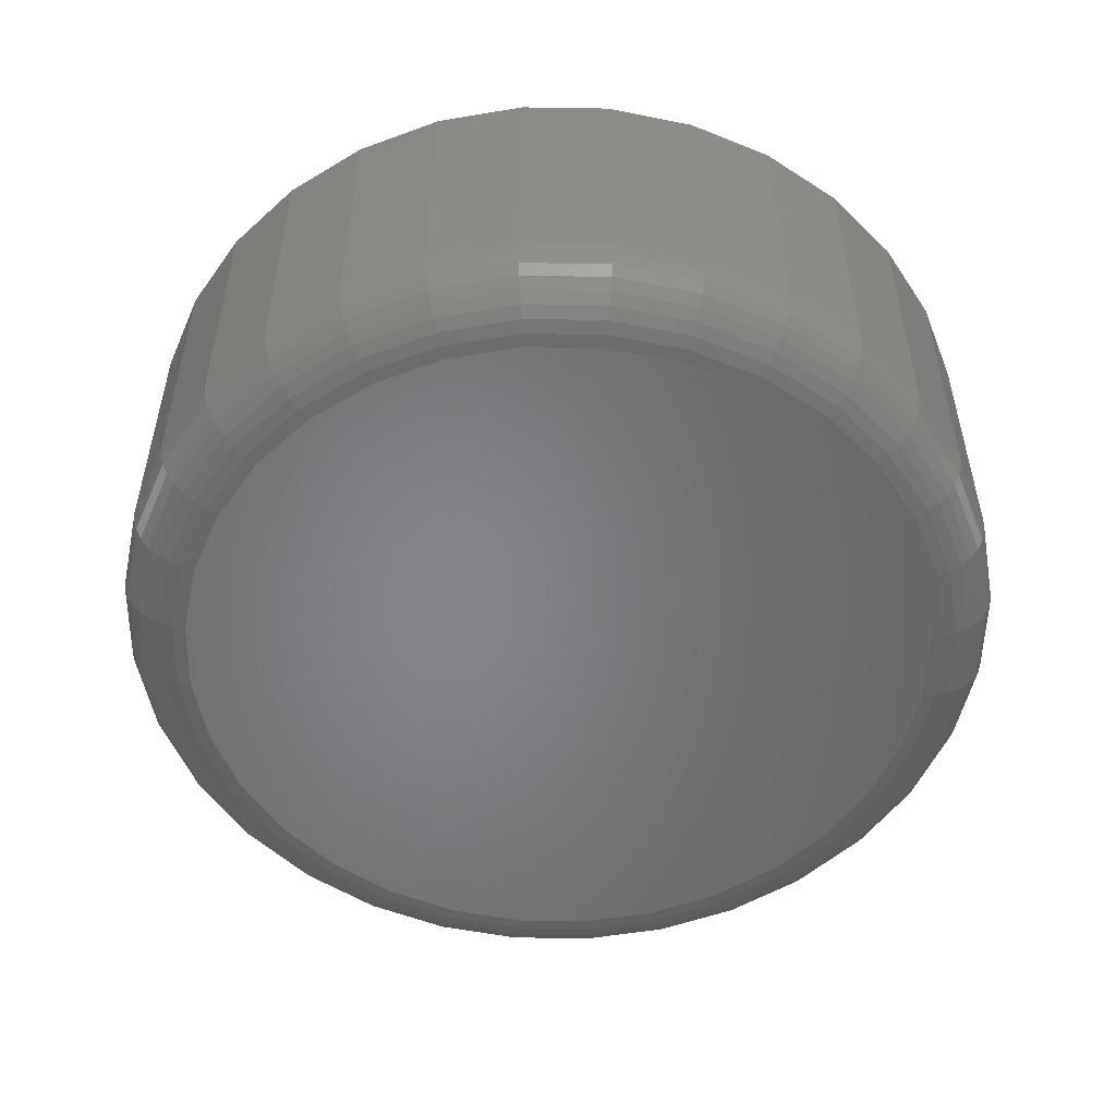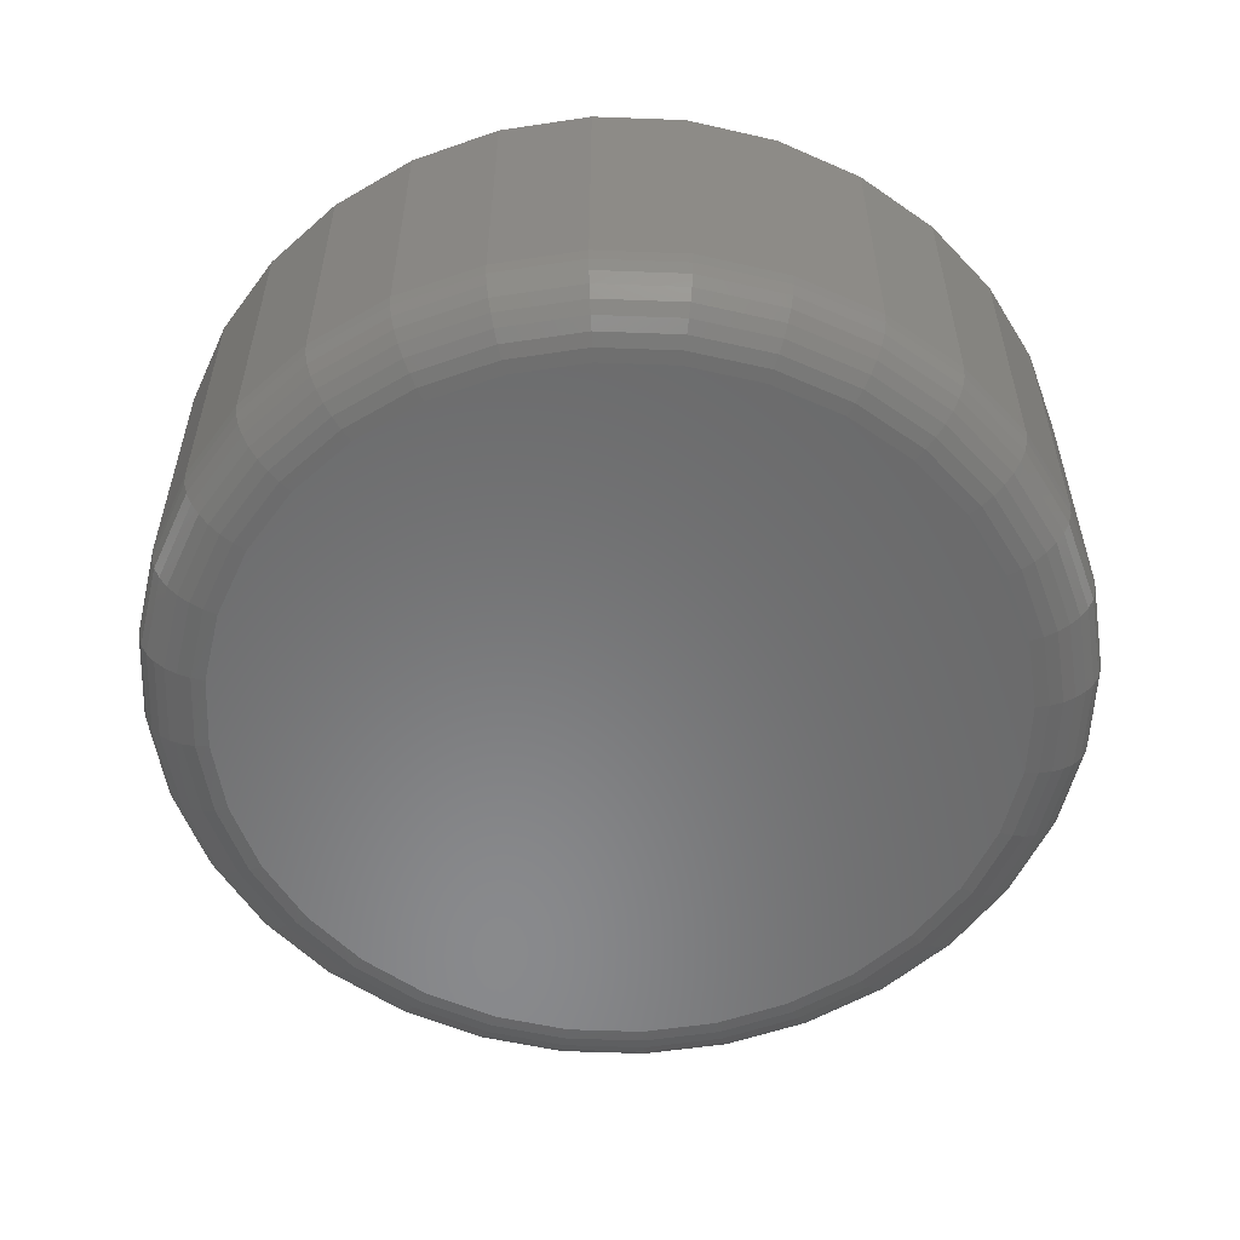
<metadata>
{"format":"stl","ext":"stl","renderer":"f3d","projection":"perspective","resolution":1024,"background":"white","views":[{"elev":-52.7,"azim":-152.8,"up":"+Y"},{"elev":-55.8,"azim":82.1,"up":"+Y"}]}
</metadata>
<code>
# stl→obj: 320 verts, 636 faces
v 0.6493 -0.03906 0.03734
v 0.641 -0.03906 0.03652
v 0.6331 -0.03906 0.0341
v 0.6576 -0.03906 0.03652
v 0.6656 -0.03906 0.0341
v 0.6257 -0.03906 0.03017
v 0.673 -0.03906 0.03017
v 0.6193 -0.03906 0.02488
v 0.6794 -0.03906 0.02488
v 0.614 -0.03906 0.01844
v 0.6847 -0.03906 0.01844
v 0.6101 -0.03906 0.01109
v 0.6886 -0.03906 0.01109
v 0.6076 -0.03906 0.003114
v 0.691 -0.03906 0.003114
v 0.691 -0.03906 -0.01348
v 0.6101 -0.03906 -0.02145
v 0.6886 -0.03906 -0.02145
v 0.614 -0.03906 -0.0288
v 0.6847 -0.03906 -0.0288
v 0.6193 -0.03906 -0.03524
v 0.6794 -0.03906 -0.03524
v 0.6257 -0.03906 -0.04053
v 0.673 -0.03906 -0.04053
v 0.6331 -0.03906 -0.04446
v 0.6656 -0.03906 -0.04446
v 0.641 -0.03906 -0.04688
v 0.6493 -0.03906 -0.0477
v 0.6576 -0.03906 -0.04688
v 0.6919 -0.03906 -0.005181
v 0.6068 -0.03906 -0.005181
v 0.6076 -0.03906 -0.01348
v 0.6997 5.83e-17 -0.005181
v 0.6997 -0.03125 -0.005181
v 0.6987 5.771e-17 -0.015
v 0.6987 -0.03125 -0.015
v 0.6958 5.702e-17 -0.02444
v 0.6958 -0.03125 -0.02444
v 0.6912 5.628e-17 -0.03314
v 0.6912 -0.03125 -0.03314
v 0.6849 5.551e-17 -0.04077
v 0.6849 -0.03125 -0.04077
v 0.6773 5.474e-17 -0.04703
v 0.6773 -0.03125 -0.04703
v 0.6686 5.4e-17 -0.05168
v 0.6686 -0.03125 -0.05168
v 0.6592 5.332e-17 -0.05454
v 0.6592 -0.03125 -0.05454
v 0.6493 5.272e-17 -0.05551
v 0.6493 -0.03125 -0.05551
v 0.6395 5.223e-17 -0.05454
v 0.6395 -0.03125 -0.05454
v 0.6301 5.186e-17 -0.05168
v 0.6301 -0.03125 -0.05168
v 0.6214 5.164e-17 -0.04703
v 0.6214 -0.03125 -0.04703
v 0.6138 5.156e-17 -0.04077
v 0.6138 -0.03125 -0.04077
v 0.6075 5.164e-17 -0.03314
v 0.6075 -0.03125 -0.03314
v 0.6028 5.186e-17 -0.02444
v 0.6028 -0.03125 -0.02444
v 0.6 5.223e-17 -0.015
v 0.6 -0.03125 -0.015
v 0.599 5.272e-17 -0.005181
v 0.599 -0.03125 -0.005181
v 0.6 5.332e-17 0.004638
v 0.6 -0.03125 0.004638
v 0.6028 5.4e-17 0.01408
v 0.6028 -0.03125 0.01408
v 0.6075 5.474e-17 0.02278
v 0.6075 -0.03125 0.02278
v 0.6138 5.551e-17 0.03041
v 0.6138 -0.03125 0.03041
v 0.6214 5.628e-17 0.03667
v 0.6214 -0.03125 0.03667
v 0.6301 5.702e-17 0.04132
v 0.6301 -0.03125 0.04132
v 0.6395 5.771e-17 0.04418
v 0.6395 -0.03125 0.04418
v 0.6493 5.83e-17 0.04515
v 0.6493 -0.03125 0.04515
v 0.6592 5.88e-17 0.04418
v 0.6592 -0.03125 0.04418
v 0.6686 5.916e-17 0.04132
v 0.6686 -0.03125 0.04132
v 0.6773 5.939e-17 0.03667
v 0.6773 -0.03125 0.03667
v 0.6849 5.946e-17 0.03041
v 0.6849 -0.03125 0.03041
v 0.6912 5.939e-17 0.02278
v 0.6912 -0.03125 0.02278
v 0.6958 5.916e-17 0.01408
v 0.6958 -0.03125 0.01408
v 0.6987 5.88e-17 0.004638
v 0.6987 -0.03125 0.004638
v 0.6934 -0.03891 -0.005181
v 0.6925 -0.03891 -0.01377
v 0.6948 -0.03847 -0.005181
v 0.694 -0.03847 -0.01406
v 0.6962 -0.03775 -0.005181
v 0.6953 -0.03775 -0.01432
v 0.6974 -0.03677 -0.005181
v 0.6965 -0.03677 -0.01455
v 0.6984 -0.03559 -0.005181
v 0.6974 -0.03559 -0.01474
v 0.6991 -0.03424 -0.005181
v 0.6981 -0.03424 -0.01488
v 0.6995 -0.03277 -0.005181
v 0.6986 -0.03277 -0.01497
v 0.6061 -0.03891 -0.01377
v 0.6053 -0.03891 -0.005181
v 0.6047 -0.03847 -0.01406
v 0.6038 -0.03847 -0.005181
v 0.6034 -0.03775 -0.01432
v 0.6025 -0.03775 -0.005181
v 0.6022 -0.03677 -0.01455
v 0.6013 -0.03677 -0.005181
v 0.6013 -0.03559 -0.01474
v 0.6003 -0.03559 -0.005181
v 0.6006 -0.03424 -0.01488
v 0.5996 -0.03424 -0.005181
v 0.6001 -0.03277 -0.01497
v 0.5992 -0.03277 -0.005181
v 0.6087 -0.03891 -0.02203
v 0.6073 -0.03847 -0.0226
v 0.6061 -0.03775 -0.02311
v 0.605 -0.03677 -0.02357
v 0.6041 -0.03559 -0.02394
v 0.6034 -0.03424 -0.02421
v 0.603 -0.03277 -0.02438
v 0.6127 -0.03891 -0.02965
v 0.6115 -0.03847 -0.03046
v 0.6104 -0.03775 -0.03121
v 0.6094 -0.03677 -0.03187
v 0.6086 -0.03559 -0.03241
v 0.608 -0.03424 -0.03281
v 0.6076 -0.03277 -0.03306
v 0.6182 -0.03891 -0.03632
v 0.6172 -0.03847 -0.03736
v 0.6162 -0.03775 -0.03831
v 0.6154 -0.03677 -0.03915
v 0.6147 -0.03559 -0.03984
v 0.6142 -0.03424 -0.04035
v 0.6139 -0.03277 -0.04066
v 0.6249 -0.03891 -0.0418
v 0.6241 -0.03847 -0.04302
v 0.6233 -0.03775 -0.04414
v 0.6227 -0.03677 -0.04513
v 0.6221 -0.03559 -0.04593
v 0.6217 -0.03424 -0.04653
v 0.6215 -0.03277 -0.0469
v 0.6325 -0.03891 -0.04587
v 0.6319 -0.03847 -0.04722
v 0.6314 -0.03775 -0.04847
v 0.631 -0.03677 -0.04956
v 0.6306 -0.03559 -0.05046
v 0.6303 -0.03424 -0.05113
v 0.6301 -0.03277 -0.05154
v 0.6408 -0.03891 -0.04838
v 0.6405 -0.03847 -0.04981
v 0.6402 -0.03775 -0.05114
v 0.64 -0.03677 -0.0523
v 0.6398 -0.03559 -0.05325
v 0.6396 -0.03424 -0.05396
v 0.6396 -0.03277 -0.0544
v 0.6493 -0.03891 -0.04922
v 0.6493 -0.03847 -0.05069
v 0.6493 -0.03775 -0.05204
v 0.6493 -0.03677 -0.05322
v 0.6493 -0.03559 -0.05419
v 0.6493 -0.03424 -0.05492
v 0.6493 -0.03277 -0.05536
v 0.6579 -0.03891 -0.04838
v 0.6582 -0.03847 -0.04981
v 0.6585 -0.03775 -0.05114
v 0.6587 -0.03677 -0.0523
v 0.6589 -0.03559 -0.05325
v 0.659 -0.03424 -0.05396
v 0.6591 -0.03277 -0.0544
v 0.6662 -0.03891 -0.04587
v 0.6668 -0.03847 -0.04722
v 0.6673 -0.03775 -0.04847
v 0.6677 -0.03677 -0.04956
v 0.6681 -0.03559 -0.05046
v 0.6684 -0.03424 -0.05113
v 0.6685 -0.03277 -0.05154
v 0.6738 -0.03891 -0.0418
v 0.6746 -0.03847 -0.04302
v 0.6754 -0.03775 -0.04414
v 0.676 -0.03677 -0.04513
v 0.6766 -0.03559 -0.04593
v 0.677 -0.03424 -0.04653
v 0.6772 -0.03277 -0.0469
v 0.6805 -0.03891 -0.03632
v 0.6815 -0.03847 -0.03736
v 0.6825 -0.03775 -0.03831
v 0.6833 -0.03677 -0.03915
v 0.684 -0.03559 -0.03984
v 0.6845 -0.03424 -0.04035
v 0.6848 -0.03277 -0.04066
v 0.686 -0.03891 -0.02965
v 0.6872 -0.03847 -0.03046
v 0.6883 -0.03775 -0.03121
v 0.6893 -0.03677 -0.03187
v 0.6901 -0.03559 -0.03241
v 0.6907 -0.03424 -0.03281
v 0.6911 -0.03277 -0.03306
v 0.69 -0.03891 -0.02203
v 0.6914 -0.03847 -0.0226
v 0.6926 -0.03775 -0.02311
v 0.6937 -0.03677 -0.02357
v 0.6946 -0.03559 -0.02394
v 0.6953 -0.03424 -0.02421
v 0.6957 -0.03277 -0.02438
v 0.6061 -0.03891 0.003411
v 0.6047 -0.03847 0.003697
v 0.6034 -0.03775 0.00396
v 0.6022 -0.03677 0.004191
v 0.6013 -0.03559 0.004381
v 0.6006 -0.03424 0.004522
v 0.6001 -0.03277 0.004608
v 0.6925 -0.03891 0.003411
v 0.694 -0.03847 0.003697
v 0.6953 -0.03775 0.00396
v 0.6965 -0.03677 0.004191
v 0.6974 -0.03559 0.004381
v 0.6981 -0.03424 0.004522
v 0.6986 -0.03277 0.004608
v 0.69 -0.03891 0.01167
v 0.6914 -0.03847 0.01223
v 0.6926 -0.03775 0.01275
v 0.6937 -0.03677 0.0132
v 0.6946 -0.03559 0.01358
v 0.6953 -0.03424 0.01385
v 0.6957 -0.03277 0.01402
v 0.686 -0.03891 0.01929
v 0.6872 -0.03847 0.0201
v 0.6883 -0.03775 0.02085
v 0.6893 -0.03677 0.02151
v 0.6901 -0.03559 0.02205
v 0.6907 -0.03424 0.02245
v 0.6911 -0.03277 0.0227
v 0.6805 -0.03891 0.02596
v 0.6815 -0.03847 0.027
v 0.6825 -0.03775 0.02795
v 0.6833 -0.03677 0.02879
v 0.684 -0.03559 0.02948
v 0.6845 -0.03424 0.02999
v 0.6848 -0.03277 0.0303
v 0.6738 -0.03891 0.03144
v 0.6746 -0.03847 0.03266
v 0.6754 -0.03775 0.03378
v 0.676 -0.03677 0.03476
v 0.6766 -0.03559 0.03557
v 0.677 -0.03424 0.03617
v 0.6772 -0.03277 0.03654
v 0.6662 -0.03891 0.03551
v 0.6668 -0.03847 0.03686
v 0.6673 -0.03775 0.03811
v 0.6677 -0.03677 0.0392
v 0.6681 -0.03559 0.0401
v 0.6684 -0.03424 0.04077
v 0.6685 -0.03277 0.04118
v 0.6579 -0.03891 0.03801
v 0.6582 -0.03847 0.03945
v 0.6585 -0.03775 0.04078
v 0.6587 -0.03677 0.04194
v 0.6589 -0.03559 0.04289
v 0.659 -0.03424 0.0436
v 0.6591 -0.03277 0.04403
v 0.6493 -0.03891 0.03886
v 0.6493 -0.03847 0.04033
v 0.6493 -0.03775 0.04168
v 0.6493 -0.03677 0.04286
v 0.6493 -0.03559 0.04383
v 0.6493 -0.03424 0.04455
v 0.6493 -0.03277 0.045
v 0.6408 -0.03891 0.03801
v 0.6405 -0.03847 0.03945
v 0.6402 -0.03775 0.04078
v 0.64 -0.03677 0.04194
v 0.6398 -0.03559 0.04289
v 0.6396 -0.03424 0.0436
v 0.6396 -0.03277 0.04403
v 0.6325 -0.03891 0.03551
v 0.6319 -0.03847 0.03686
v 0.6314 -0.03775 0.03811
v 0.631 -0.03677 0.0392
v 0.6306 -0.03559 0.0401
v 0.6303 -0.03424 0.04077
v 0.6301 -0.03277 0.04118
v 0.6249 -0.03891 0.03144
v 0.6241 -0.03847 0.03266
v 0.6233 -0.03775 0.03378
v 0.6227 -0.03677 0.03476
v 0.6221 -0.03559 0.03557
v 0.6217 -0.03424 0.03617
v 0.6215 -0.03277 0.03654
v 0.6182 -0.03891 0.02596
v 0.6172 -0.03847 0.027
v 0.6162 -0.03775 0.02795
v 0.6154 -0.03677 0.02879
v 0.6147 -0.03559 0.02948
v 0.6142 -0.03424 0.02999
v 0.6139 -0.03277 0.0303
v 0.6127 -0.03891 0.01929
v 0.6115 -0.03847 0.0201
v 0.6104 -0.03775 0.02085
v 0.6094 -0.03677 0.02151
v 0.6086 -0.03559 0.02205
v 0.608 -0.03424 0.02245
v 0.6076 -0.03277 0.0227
v 0.6087 -0.03891 0.01167
v 0.6073 -0.03847 0.01223
v 0.6061 -0.03775 0.01275
v 0.605 -0.03677 0.0132
v 0.6041 -0.03559 0.01358
v 0.6034 -0.03424 0.01385
v 0.603 -0.03277 0.01402
f 1 2 3
f 4 1 3
f 4 3 5
f 5 3 6
f 5 6 7
f 7 6 8
f 7 8 9
f 9 8 10
f 9 10 11
f 11 10 12
f 11 12 13
f 13 12 14
f 13 14 15
f 16 17 18
f 18 17 19
f 18 19 20
f 20 19 21
f 20 21 22
f 22 21 23
f 22 23 24
f 24 23 25
f 24 25 26
f 26 25 27
f 26 27 28
f 26 28 29
f 15 14 30
f 30 14 31
f 30 31 16
f 16 31 32
f 16 32 17
f 33 34 35
f 35 34 36
f 35 36 37
f 37 36 38
f 37 38 39
f 39 38 40
f 39 40 41
f 41 40 42
f 41 42 43
f 43 42 44
f 43 44 45
f 45 44 46
f 45 46 47
f 47 46 48
f 47 48 49
f 49 48 50
f 49 50 51
f 51 50 52
f 51 52 53
f 53 52 54
f 53 54 55
f 55 54 56
f 55 56 57
f 57 56 58
f 57 58 59
f 59 58 60
f 59 60 61
f 61 60 62
f 61 62 63
f 63 62 64
f 63 64 65
f 65 64 66
f 65 66 67
f 67 66 68
f 67 68 69
f 69 68 70
f 69 70 71
f 71 70 72
f 71 72 73
f 73 72 74
f 73 74 75
f 75 74 76
f 75 76 77
f 77 76 78
f 77 78 79
f 79 78 80
f 79 80 81
f 81 80 82
f 81 82 83
f 83 82 84
f 83 84 85
f 85 84 86
f 85 86 87
f 87 86 88
f 87 88 89
f 89 88 90
f 89 90 91
f 91 90 92
f 91 92 93
f 93 92 94
f 93 94 95
f 95 94 96
f 95 96 33
f 33 96 34
f 30 16 97
f 97 16 98
f 97 98 99
f 99 98 100
f 99 100 101
f 101 100 102
f 101 102 103
f 103 102 104
f 103 104 105
f 105 104 106
f 105 106 107
f 107 106 108
f 107 108 109
f 109 108 110
f 109 110 34
f 34 110 36
f 32 31 111
f 111 31 112
f 111 112 113
f 113 112 114
f 113 114 115
f 115 114 116
f 115 116 117
f 117 116 118
f 117 118 119
f 119 118 120
f 119 120 121
f 121 120 122
f 121 122 123
f 123 122 124
f 123 124 64
f 64 124 66
f 17 32 125
f 125 32 111
f 125 111 126
f 126 111 113
f 126 113 127
f 127 113 115
f 127 115 128
f 128 115 117
f 128 117 129
f 129 117 119
f 129 119 130
f 130 119 121
f 130 121 131
f 131 121 123
f 131 123 62
f 62 123 64
f 19 17 132
f 132 17 125
f 132 125 133
f 133 125 126
f 133 126 134
f 134 126 127
f 134 127 135
f 135 127 128
f 135 128 136
f 136 128 129
f 136 129 137
f 137 129 130
f 137 130 138
f 138 130 131
f 138 131 60
f 60 131 62
f 21 19 139
f 139 19 132
f 139 132 140
f 140 132 133
f 140 133 141
f 141 133 134
f 141 134 142
f 142 134 135
f 142 135 143
f 143 135 136
f 143 136 144
f 144 136 137
f 144 137 145
f 145 137 138
f 145 138 58
f 58 138 60
f 23 21 146
f 146 21 139
f 146 139 147
f 147 139 140
f 147 140 148
f 148 140 141
f 148 141 149
f 149 141 142
f 149 142 150
f 150 142 143
f 150 143 151
f 151 143 144
f 151 144 152
f 152 144 145
f 152 145 56
f 56 145 58
f 25 23 153
f 153 23 146
f 153 146 154
f 154 146 147
f 154 147 155
f 155 147 148
f 155 148 156
f 156 148 149
f 156 149 157
f 157 149 150
f 157 150 158
f 158 150 151
f 158 151 159
f 159 151 152
f 159 152 54
f 54 152 56
f 27 25 160
f 160 25 153
f 160 153 161
f 161 153 154
f 161 154 162
f 162 154 155
f 162 155 163
f 163 155 156
f 163 156 164
f 164 156 157
f 164 157 165
f 165 157 158
f 165 158 166
f 166 158 159
f 166 159 52
f 52 159 54
f 28 27 167
f 167 27 160
f 167 160 168
f 168 160 161
f 168 161 169
f 169 161 162
f 169 162 170
f 170 162 163
f 170 163 171
f 171 163 164
f 171 164 172
f 172 164 165
f 172 165 173
f 173 165 166
f 173 166 50
f 50 166 52
f 29 28 174
f 174 28 167
f 174 167 175
f 175 167 168
f 175 168 176
f 176 168 169
f 176 169 177
f 177 169 170
f 177 170 178
f 178 170 171
f 178 171 179
f 179 171 172
f 179 172 180
f 180 172 173
f 180 173 48
f 48 173 50
f 26 29 181
f 181 29 174
f 181 174 182
f 182 174 175
f 182 175 183
f 183 175 176
f 183 176 184
f 184 176 177
f 184 177 185
f 185 177 178
f 185 178 186
f 186 178 179
f 186 179 187
f 187 179 180
f 187 180 46
f 46 180 48
f 24 26 188
f 188 26 181
f 188 181 189
f 189 181 182
f 189 182 190
f 190 182 183
f 190 183 191
f 191 183 184
f 191 184 192
f 192 184 185
f 192 185 193
f 193 185 186
f 193 186 194
f 194 186 187
f 194 187 44
f 44 187 46
f 22 24 195
f 195 24 188
f 195 188 196
f 196 188 189
f 196 189 197
f 197 189 190
f 197 190 198
f 198 190 191
f 198 191 199
f 199 191 192
f 199 192 200
f 200 192 193
f 200 193 201
f 201 193 194
f 201 194 42
f 42 194 44
f 20 22 202
f 202 22 195
f 202 195 203
f 203 195 196
f 203 196 204
f 204 196 197
f 204 197 205
f 205 197 198
f 205 198 206
f 206 198 199
f 206 199 207
f 207 199 200
f 207 200 208
f 208 200 201
f 208 201 40
f 40 201 42
f 18 20 209
f 209 20 202
f 209 202 210
f 210 202 203
f 210 203 211
f 211 203 204
f 211 204 212
f 212 204 205
f 212 205 213
f 213 205 206
f 213 206 214
f 214 206 207
f 214 207 215
f 215 207 208
f 215 208 38
f 38 208 40
f 16 18 98
f 98 18 209
f 98 209 100
f 100 209 210
f 100 210 102
f 102 210 211
f 102 211 104
f 104 211 212
f 104 212 106
f 106 212 213
f 106 213 108
f 108 213 214
f 108 214 110
f 110 214 215
f 110 215 36
f 36 215 38
f 31 14 112
f 112 14 216
f 112 216 114
f 114 216 217
f 114 217 116
f 116 217 218
f 116 218 118
f 118 218 219
f 118 219 120
f 120 219 220
f 120 220 122
f 122 220 221
f 122 221 124
f 124 221 222
f 124 222 66
f 66 222 68
f 15 30 223
f 223 30 97
f 223 97 224
f 224 97 99
f 224 99 225
f 225 99 101
f 225 101 226
f 226 101 103
f 226 103 227
f 227 103 105
f 227 105 228
f 228 105 107
f 228 107 229
f 229 107 109
f 229 109 96
f 96 109 34
f 13 15 230
f 230 15 223
f 230 223 231
f 231 223 224
f 231 224 232
f 232 224 225
f 232 225 233
f 233 225 226
f 233 226 234
f 234 226 227
f 234 227 235
f 235 227 228
f 235 228 236
f 236 228 229
f 236 229 94
f 94 229 96
f 11 13 237
f 237 13 230
f 237 230 238
f 238 230 231
f 238 231 239
f 239 231 232
f 239 232 240
f 240 232 233
f 240 233 241
f 241 233 234
f 241 234 242
f 242 234 235
f 242 235 243
f 243 235 236
f 243 236 92
f 92 236 94
f 9 11 244
f 244 11 237
f 244 237 245
f 245 237 238
f 245 238 246
f 246 238 239
f 246 239 247
f 247 239 240
f 247 240 248
f 248 240 241
f 248 241 249
f 249 241 242
f 249 242 250
f 250 242 243
f 250 243 90
f 90 243 92
f 7 9 251
f 251 9 244
f 251 244 252
f 252 244 245
f 252 245 253
f 253 245 246
f 253 246 254
f 254 246 247
f 254 247 255
f 255 247 248
f 255 248 256
f 256 248 249
f 256 249 257
f 257 249 250
f 257 250 88
f 88 250 90
f 5 7 258
f 258 7 251
f 258 251 259
f 259 251 252
f 259 252 260
f 260 252 253
f 260 253 261
f 261 253 254
f 261 254 262
f 262 254 255
f 262 255 263
f 263 255 256
f 263 256 264
f 264 256 257
f 264 257 86
f 86 257 88
f 4 5 265
f 265 5 258
f 265 258 266
f 266 258 259
f 266 259 267
f 267 259 260
f 267 260 268
f 268 260 261
f 268 261 269
f 269 261 262
f 269 262 270
f 270 262 263
f 270 263 271
f 271 263 264
f 271 264 84
f 84 264 86
f 1 4 272
f 272 4 265
f 272 265 273
f 273 265 266
f 273 266 274
f 274 266 267
f 274 267 275
f 275 267 268
f 275 268 276
f 276 268 269
f 276 269 277
f 277 269 270
f 277 270 278
f 278 270 271
f 278 271 82
f 82 271 84
f 2 1 279
f 279 1 272
f 279 272 280
f 280 272 273
f 280 273 281
f 281 273 274
f 281 274 282
f 282 274 275
f 282 275 283
f 283 275 276
f 283 276 284
f 284 276 277
f 284 277 285
f 285 277 278
f 285 278 80
f 80 278 82
f 3 2 286
f 286 2 279
f 286 279 287
f 287 279 280
f 287 280 288
f 288 280 281
f 288 281 289
f 289 281 282
f 289 282 290
f 290 282 283
f 290 283 291
f 291 283 284
f 291 284 292
f 292 284 285
f 292 285 78
f 78 285 80
f 6 3 293
f 293 3 286
f 293 286 294
f 294 286 287
f 294 287 295
f 295 287 288
f 295 288 296
f 296 288 289
f 296 289 297
f 297 289 290
f 297 290 298
f 298 290 291
f 298 291 299
f 299 291 292
f 299 292 76
f 76 292 78
f 8 6 300
f 300 6 293
f 300 293 301
f 301 293 294
f 301 294 302
f 302 294 295
f 302 295 303
f 303 295 296
f 303 296 304
f 304 296 297
f 304 297 305
f 305 297 298
f 305 298 306
f 306 298 299
f 306 299 74
f 74 299 76
f 10 8 307
f 307 8 300
f 307 300 308
f 308 300 301
f 308 301 309
f 309 301 302
f 309 302 310
f 310 302 303
f 310 303 311
f 311 303 304
f 311 304 312
f 312 304 305
f 312 305 313
f 313 305 306
f 313 306 72
f 72 306 74
f 12 10 314
f 314 10 307
f 314 307 315
f 315 307 308
f 315 308 316
f 316 308 309
f 316 309 317
f 317 309 310
f 317 310 318
f 318 310 311
f 318 311 319
f 319 311 312
f 319 312 320
f 320 312 313
f 320 313 70
f 70 313 72
f 14 12 216
f 216 12 314
f 216 314 217
f 217 314 315
f 217 315 218
f 218 315 316
f 218 316 219
f 219 316 317
f 219 317 220
f 220 317 318
f 220 318 221
f 221 318 319
f 221 319 222
f 222 319 320
f 222 320 68
f 68 320 70
f 77 79 81
f 77 81 83
f 85 77 83
f 75 77 85
f 87 75 85
f 73 75 87
f 89 73 87
f 71 73 89
f 91 71 89
f 69 71 91
f 93 69 91
f 67 69 93
f 95 67 93
f 37 61 35
f 59 61 37
f 39 59 37
f 57 59 39
f 41 57 39
f 55 57 41
f 43 55 41
f 53 55 43
f 45 53 43
f 51 53 45
f 49 51 45
f 47 49 45
f 61 63 35
f 35 63 65
f 35 65 33
f 33 65 67
f 33 67 95

</code>
